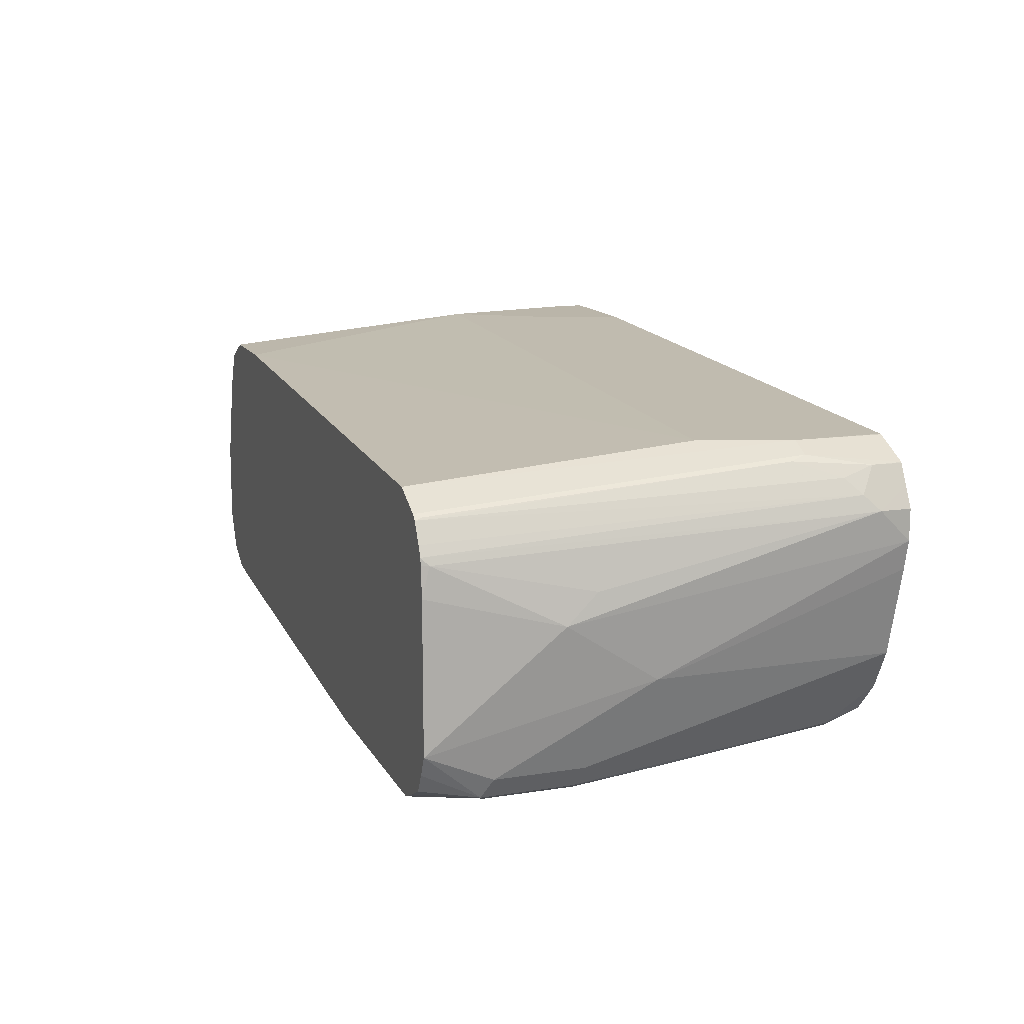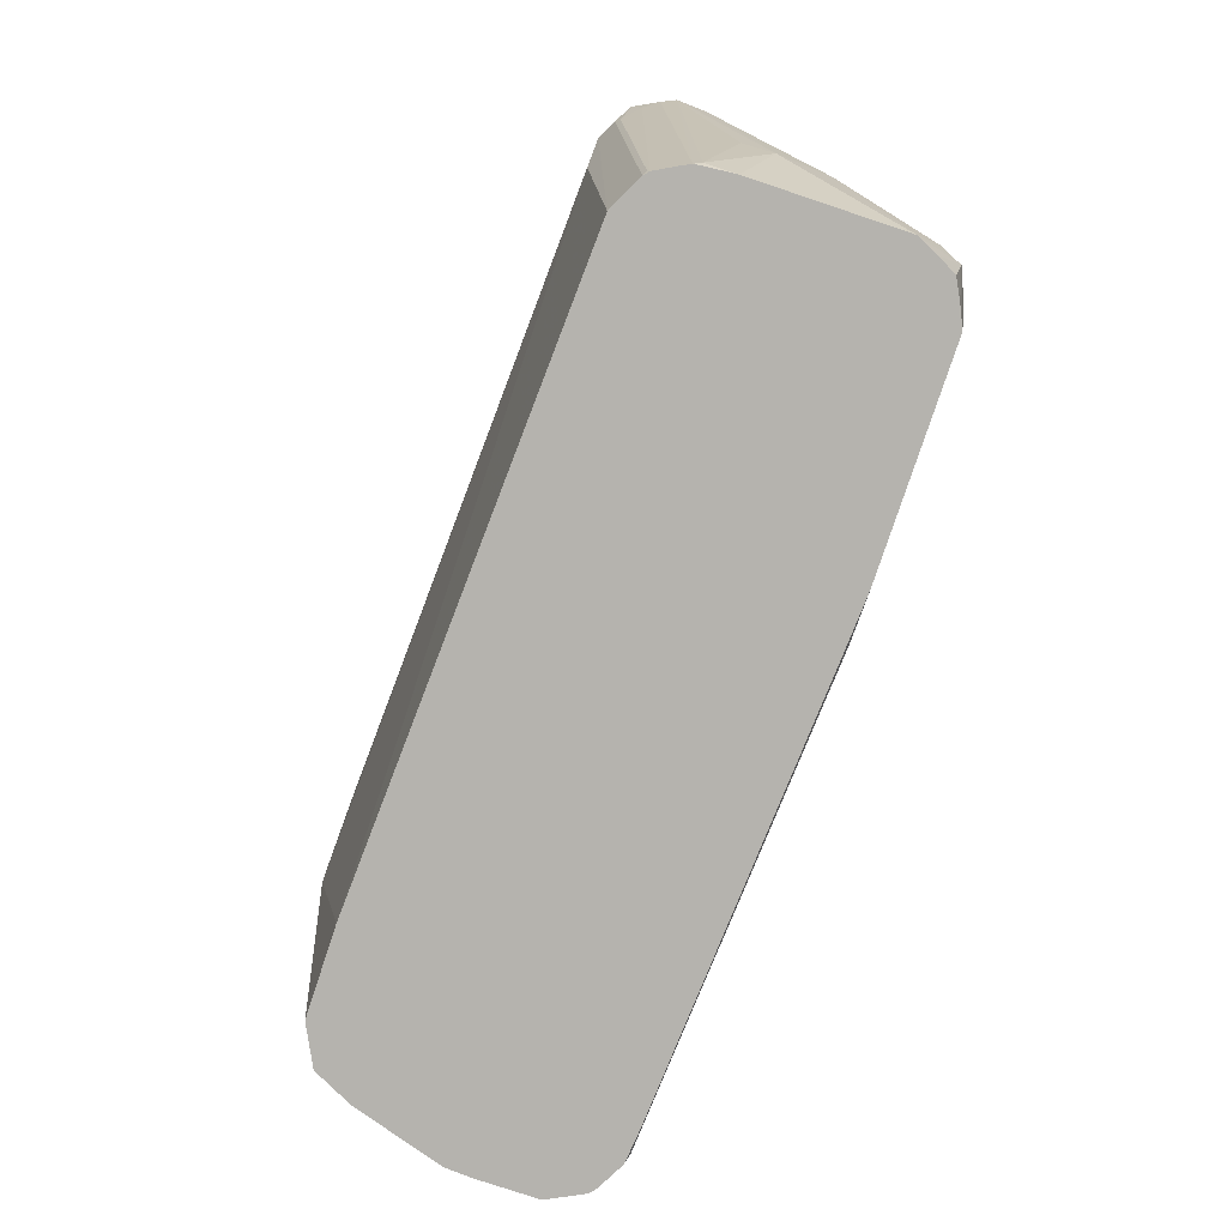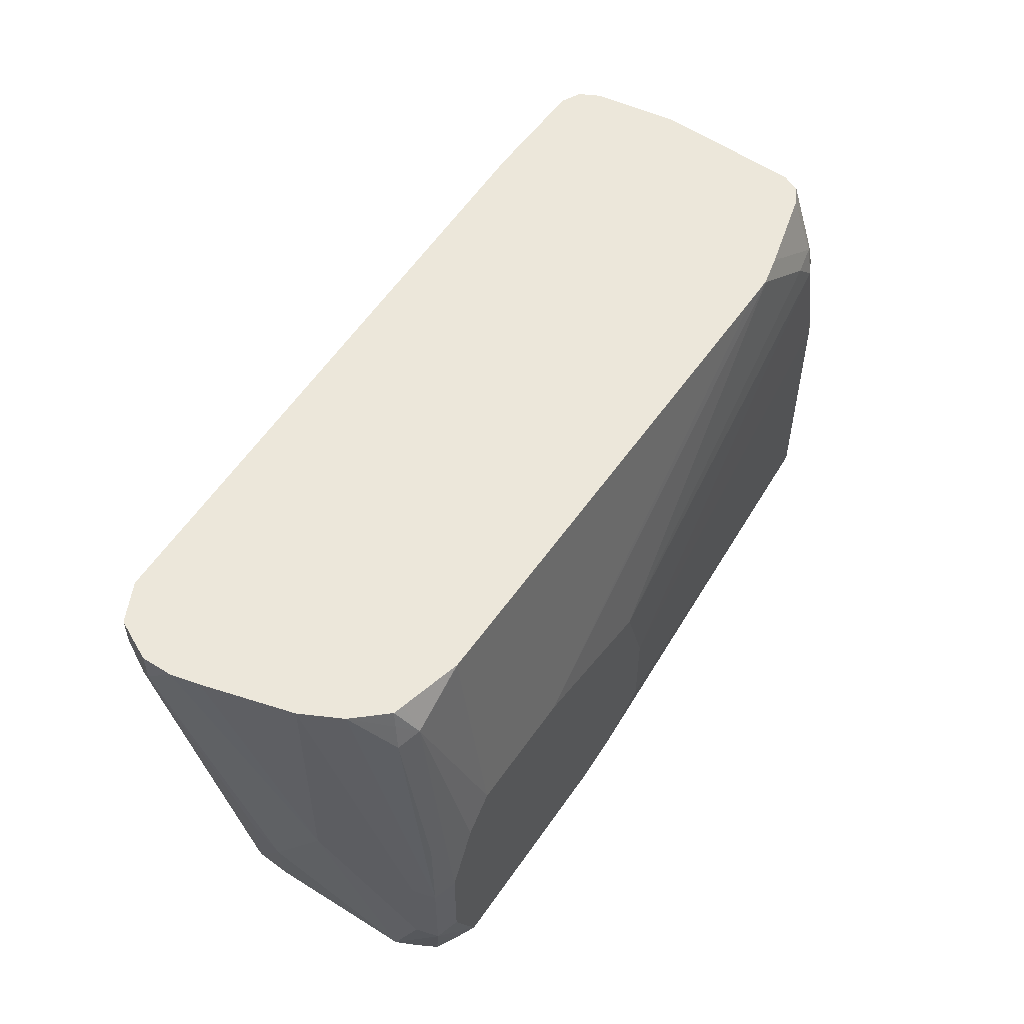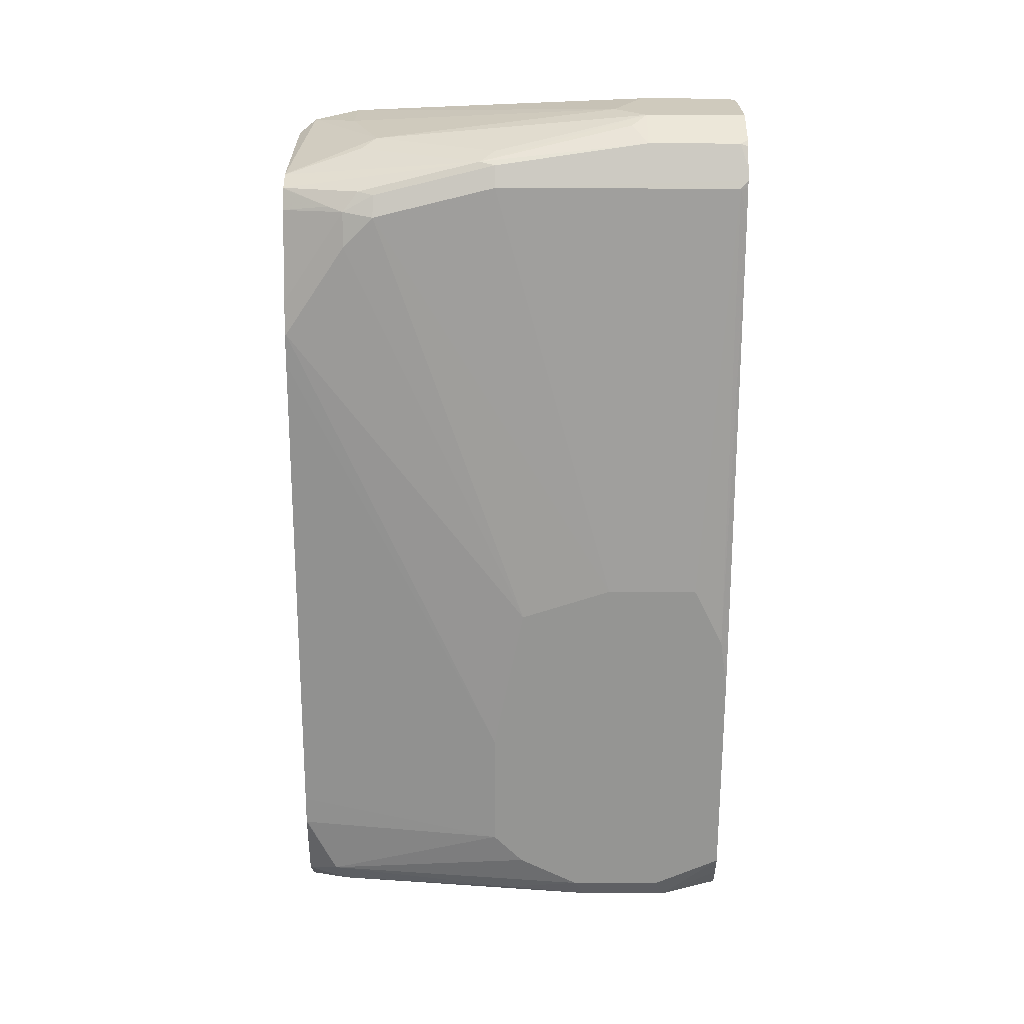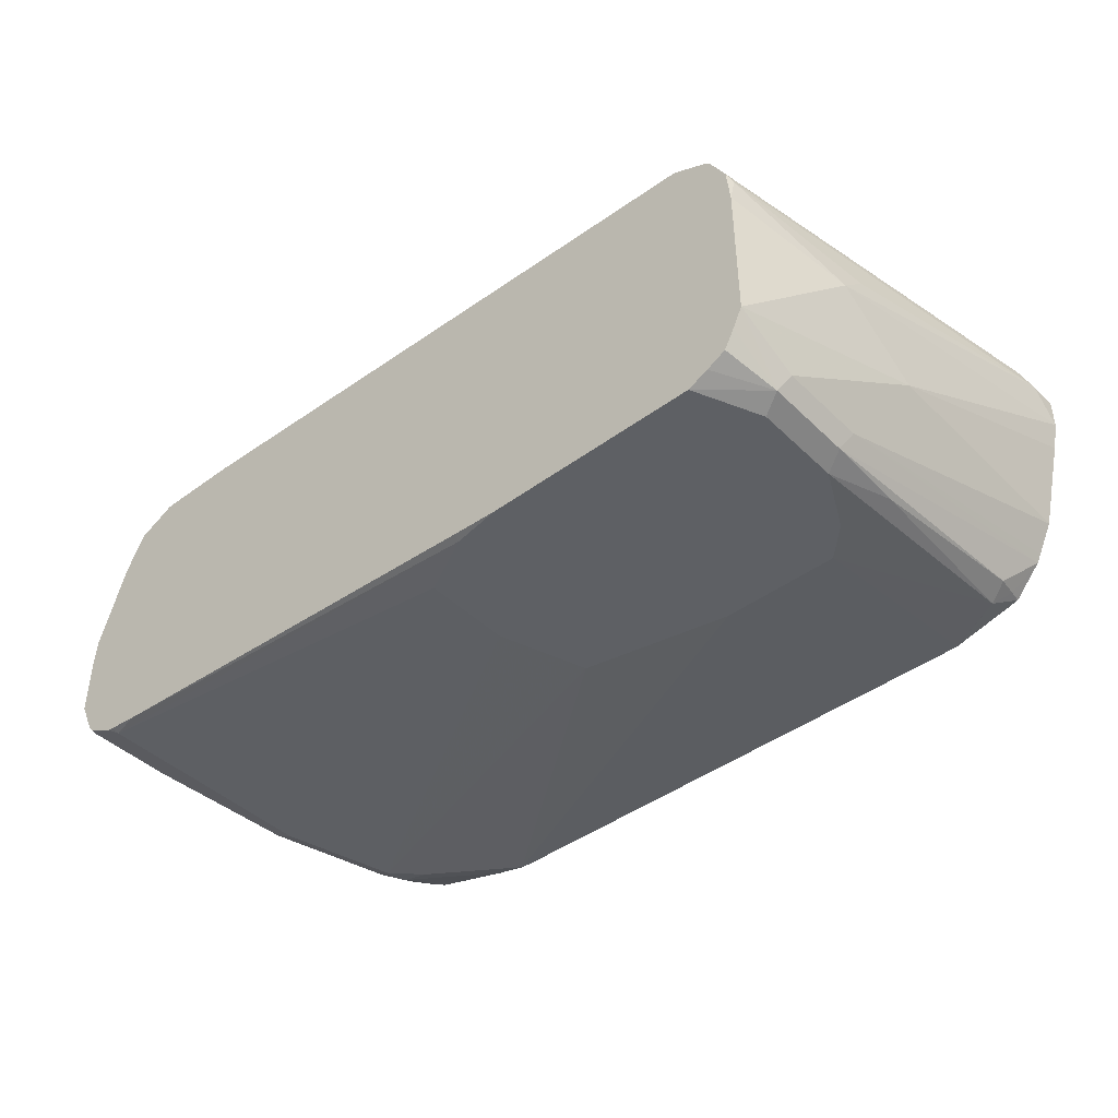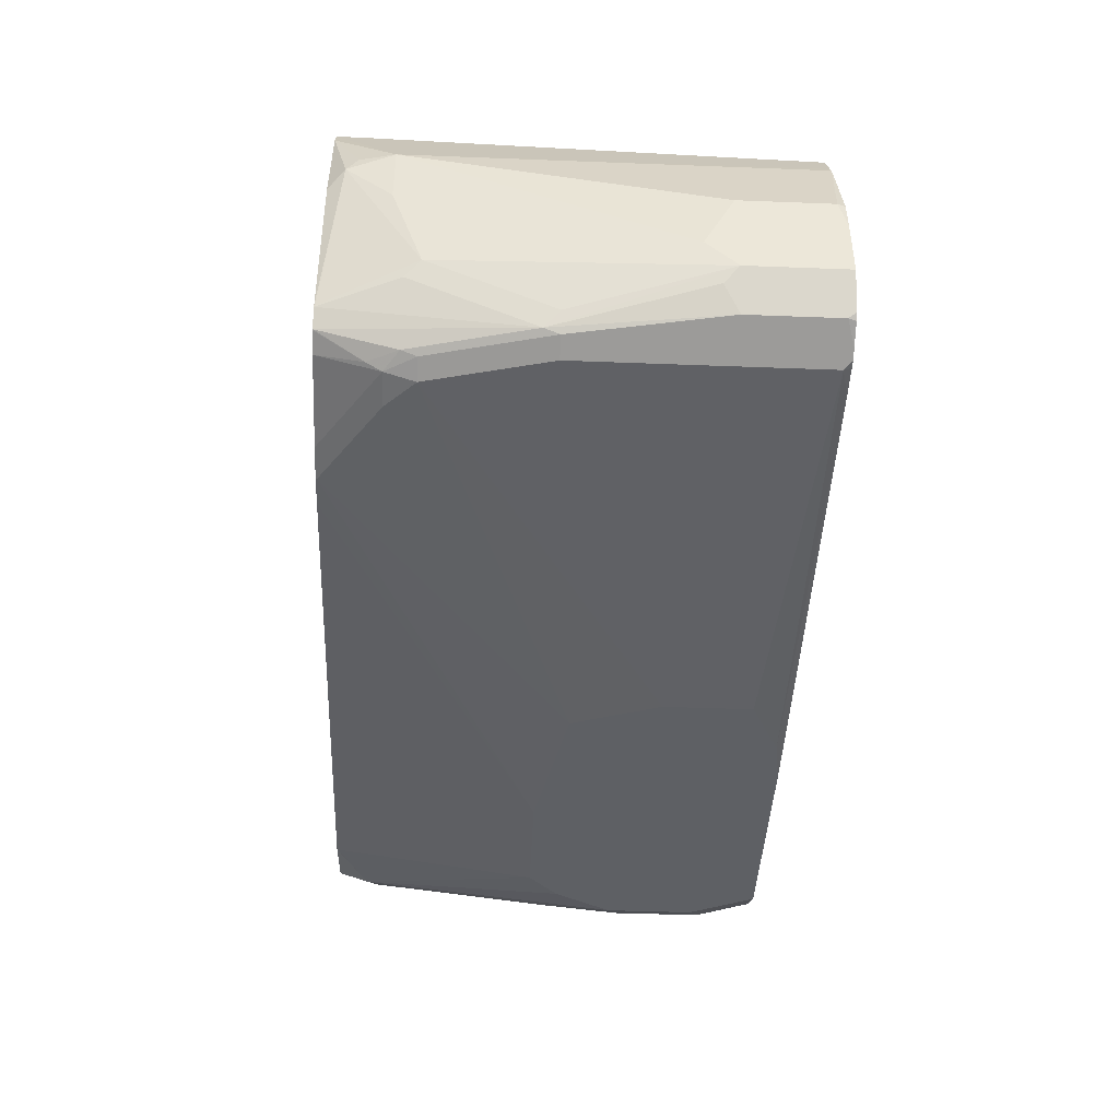
<metadata>
{"format":"obj","ext":"obj","renderer":"f3d","projection":"perspective","resolution":1024,"background":"white","views":[{"elev":13.5,"azim":-109.6,"up":"+Y"},{"elev":-79.9,"azim":-108.4,"up":"+Z"},{"elev":53.0,"azim":-56.4,"up":"+Z"},{"elev":-67.3,"azim":89.8,"up":"+Y"},{"elev":-43.0,"azim":-138.7,"up":"+Y"},{"elev":-43.1,"azim":87.4,"up":"+Y"}]}
</metadata>
<code>
v 0.3149 -0.168 -0.614
v 0.3149 -0.21 -0.614
v 0.3139 -0.148 -0.614
v 0.3149 -0.147 -0.6088
v 0.3149 -0.21 -0.5459
v 0.3009 -0.2379 -0.6088
v 0.3096 -0.2205 -0.614
v 0.2939 -0.08401 -0.614
v 0.3149 -0.147 -0.5459
v 0.3096 -0.2204 -0.5354
v 0.3009 -0.2379 -0.5459
v 0.3149 -0.1889 -0.5249
v 0.2939 -0.1889 -0.3569
v 0.2939 -0.21 -0.3989
v 0.2939 -0.2309 -0.4409
v 0.2887 -0.2415 -0.4304
v 0.3026 -0.2345 -0.614
v 0.278 -0.2494 -0.614
v 0.2852 -0.2458 -0.614
v 0.2992 -0.2381 -0.614
v 0.2914 -0.07885 -0.614
v 0.2939 -0.08401 -0.3359
v 0.2869 -0.2449 -0.4409
v 0.2729 -0.2519 -0.4409
v 0.2939 -0.126 -0.3359
v 0.2887 -0.09449 -0.3044
v 0.2729 -0.21 -0.294
v 0.2725 -0.2107 -0.2932
v 0.2887 -0.1995 -0.3464
v 0.2661 -0.2237 -0.2932
v 0.2677 -0.2415 -0.3464
v 0.2659 -0.2449 -0.3569
v 0.2729 -0.2519 -0.6088
v 0.2729 -0.25 -0.614
v 0.2809 -0.05784 -0.614
v 0.2659 -0.028 -0.308
v 0.2659 -0.028 -0.2932
v 0.2887 -0.08401 -0.3123
v 0.2729 -0.04201 -0.2932
v 0.2519 -0.2519 -0.3569
v -0.02095 -0.2729 -0.5249
v 0.2805 -0.105 -0.2932
v 0.2805 -0.1058 -0.2932
v 0.2726 -0.21 -0.2932
v 0.2655 -0.224 -0.2932
v 0.2572 -0.2415 -0.3255
v 0.2545 -0.2467 -0.3359
v 0.2519 -0.2519 -0.614
v -0.02095 -0.2729 -0.5879
v -0.06293 -0.2729 -0.6088
v 0.2799 -0.05599 -0.614
v 0.2519 -0.021 -0.3149
v 0.2519 -0.021 -0.2932
v 0.2309 -0.2519 -0.3359
v -0.04197 -0.2729 -0.4619
v 0.252 -0.2307 -0.2932
v 0.1915 -0.2467 -0.294
v 0.168 -0.2519 -0.294
v -0.06414 -0.2711 -0.614
v -0.0974 -0.2729 -0.614
v 0.2571 -0.04457 -0.614
v 0.2519 -0.04201 -0.614
v 0.2309 -0.021 -0.4199
v 0.168 -0.021 -0.2932
v -0.147 -0.2729 -0.4409
v 0.1917 -0.2463 -0.2932
v 0.1906 -0.2466 -0.2932
v 0.1683 -0.2516 -0.2932
v 0.1673 -0.2517 -0.2932
v 0.1462 -0.2519 -0.2932
v -0.2519 -0.2729 -0.614
v 0.1889 -0.04201 -0.614
v -0.2729 -0.04201 -0.4199
v 0.1889 -0.021 -0.3569
v 0.168 -0.021 -0.294
v -0.2939 -0.04201 -0.2932
v -0.2309 -0.2729 -0.4409
v -0.2099 -0.2519 -0.2932
v -0.2729 -0.2729 -0.5669
v -0.2869 -0.2659 -0.5739
v -0.2664 -0.2661 -0.614
v -0.2519 -0.063 -0.614
v -0.2939 -0.04201 -0.3569
v -0.2948 -0.04221 -0.2932
v -0.2309 -0.2519 -0.294
v -0.2729 -0.2519 -0.3149
v -0.2519 -0.2729 -0.4619
v -0.2307 -0.2518 -0.2932
v -0.2729 -0.2729 -0.5039
v -0.2871 -0.2454 -0.614
v -0.2799 -0.2589 -0.614
v -0.2869 -0.2659 -0.5109
v -0.2939 -0.2519 -0.5669
v -0.2939 -0.2309 -0.614
v -0.2625 -0.06827 -0.614
v -0.3079 -0.04901 -0.3569
v -0.3083 -0.04894 -0.2932
v -0.2527 -0.2463 -0.2932
v -0.2737 -0.2411 -0.2932
v -0.2811 -0.2392 -0.2932
v -0.2834 -0.2415 -0.3044
v -0.2869 -0.2449 -0.3219
v -0.2834 -0.2624 -0.4514
v -0.3009 -0.2169 -0.2932
v -0.2939 -0.2519 -0.5039
v -0.3149 -0.1889 -0.4619
v -0.3149 -0.147 -0.5249
v -0.2939 -0.126 -0.614
v -0.2765 -0.07528 -0.614
v -0.3097 -0.05249 -0.3674
v -0.3219 -0.05599 -0.3149
v -0.3218 -0.05574 -0.2932
v -0.304 -0.2107 -0.2932
v -0.3145 -0.1897 -0.2932
v -0.3149 -0.1889 -0.2932
v -0.3314 -0.126 -0.2932
v -0.3359 -0.1058 -0.2932
v -0.3359 -0.105 -0.294
v -0.3359 -0.08401 -0.3149
v -0.3149 -0.126 -0.5039
v -0.2939 -0.105 -0.6088
v -0.292 -0.105 -0.614
v -0.2801 -0.07871 -0.614
v -0.2799 -0.077 -0.6088
v -0.3228 -0.063 -0.3359
v -0.3306 -0.0735 -0.3255
v -0.3289 -0.06975 -0.2932
v -0.3221 -0.05626 -0.2932
v -0.3359 -0.08401 -0.2932
v -0.2913 -0.09984 -0.614
v -0.2878 -0.09271 -0.614
f 63 72 73
f 55 58 65
f 64 75 83
f 62 72 63
f 63 73 74
f 58 70 65
f 57 66 67
f 58 68 69
f 57 68 58
f 57 67 68
f 64 83 76
f 56 66 57
f 58 69 70
f 65 70 78
f 73 75 74
f 71 79 80
f 71 80 81
f 72 82 73
f 73 82 83
f 73 83 75
f 76 83 84
f 77 78 85
f 77 85 86
f 77 86 87
f 78 88 85
f 79 89 92
f 80 90 91
f 79 92 80
f 65 78 77
f 54 58 55
f 35 51 36
f 52 75 64
f 80 91 81
f 33 50 48
f 36 52 53
f 36 53 37
f 36 51 52
f 40 47 54
f 40 54 55
f 40 55 41
f 41 55 65
f 41 65 77
f 41 77 87
f 41 87 89
f 41 89 79
f 41 79 71
f 41 71 60
f 41 60 50
f 41 50 49
f 45 56 46
f 46 56 47
f 47 56 57
f 47 57 58
f 47 58 54
f 48 50 59
f 50 60 59
f 51 61 52
f 52 61 62
f 52 62 63
f 52 63 74
f 52 74 75
f 52 64 53
f 80 92 105
f 123 126 125
f 80 93 94
f 106 116 117
f 106 117 107
f 107 117 118
f 107 118 119
f 107 119 120
f 107 120 121
f 107 121 108
f 108 121 122
f 109 123 124
f 109 124 110
f 110 125 111
f 110 124 123
f 110 123 125
f 106 115 116
f 111 125 126
f 111 119 127
f 111 127 128
f 111 128 112
f 117 129 119
f 117 119 118
f 119 129 127
f 119 126 130
f 119 130 121
f 119 121 120
f 121 130 122
f 123 131 126
f 126 131 130
f 33 49 50
f 111 126 119
f 105 114 115
f 105 113 114
f 104 113 105
f 80 94 90
f 82 95 83
f 83 96 97
f 83 97 84
f 83 95 109
f 83 109 96
f 85 88 86
f 86 98 99
f 86 99 100
f 86 100 101
f 86 101 102
f 86 103 89
f 86 89 87
f 86 88 98
f 89 103 92
f 92 103 102
f 92 102 104
f 92 104 105
f 93 105 115
f 93 115 106
f 93 106 94
f 94 106 107
f 94 107 108
f 96 110 111
f 96 111 112
f 96 112 97
f 96 109 110
f 100 104 101
f 101 104 102
f 80 105 93
f 33 48 34
f 86 102 103
f 31 47 32
f 1 12 5
f 1 5 2
f 2 5 11
f 2 11 6
f 2 6 7
f 3 8 4
f 4 22 9
f 5 10 11
f 5 12 13
f 5 13 14
f 5 14 15
f 5 15 16
f 5 16 10
f 1 9 12
f 6 17 7
f 6 18 19
f 32 47 40
f 6 19 20
f 6 20 17
f 8 21 22
f 9 22 12
f 10 16 11
f 11 16 23
f 11 23 24
f 11 24 18
f 12 22 25
f 12 25 13
f 13 25 26
f 6 11 18
f 1 4 9
f 1 3 4
f 1 8 3
f 1 2 7
f 1 7 17
f 1 17 20
f 1 20 19
f 1 19 18
f 1 18 34
f 1 34 48
f 1 48 59
f 1 59 60
f 1 60 71
f 1 71 81
f 1 81 91
f 1 91 90
f 1 90 94
f 1 94 108
f 1 108 122
f 1 122 130
f 1 130 131
f 1 131 123
f 1 123 109
f 1 109 95
f 1 95 82
f 1 82 72
f 1 72 62
f 1 62 61
f 1 61 51
f 1 51 35
f 1 35 21
f 1 21 8
f 13 26 27
f 13 27 28
f 4 8 22
f 13 29 14
f 28 64 76
f 28 76 84
f 28 84 97
f 28 97 112
f 28 112 128
f 28 128 127
f 28 127 129
f 28 129 117
f 28 117 116
f 28 116 115
f 28 115 114
f 28 114 113
f 28 113 104
f 28 104 100
f 28 100 99
f 28 99 98
f 28 98 88
f 28 88 78
f 28 78 70
f 28 70 69
f 28 69 68
f 13 28 29
f 28 67 66
f 28 66 56
f 28 56 45
f 28 45 30
f 30 45 46
f 30 46 31
f 31 46 47
f 28 53 64
f 28 37 53
f 28 68 67
f 28 42 39
f 28 39 37
f 14 29 16
f 14 16 15
f 16 29 28
f 16 30 31
f 16 31 32
f 16 32 23
f 18 24 33
f 18 33 34
f 21 35 36
f 21 36 37
f 21 37 22
f 22 38 26
f 22 26 25
f 22 37 39
f 16 28 30
f 23 32 40
f 22 39 38
f 28 44 43
f 28 43 42
f 26 44 27
f 26 43 44
f 26 42 43
f 27 44 28
f 26 39 42
f 26 38 39
f 24 49 33
f 24 41 49
f 24 40 41
f 23 40 24

</code>
